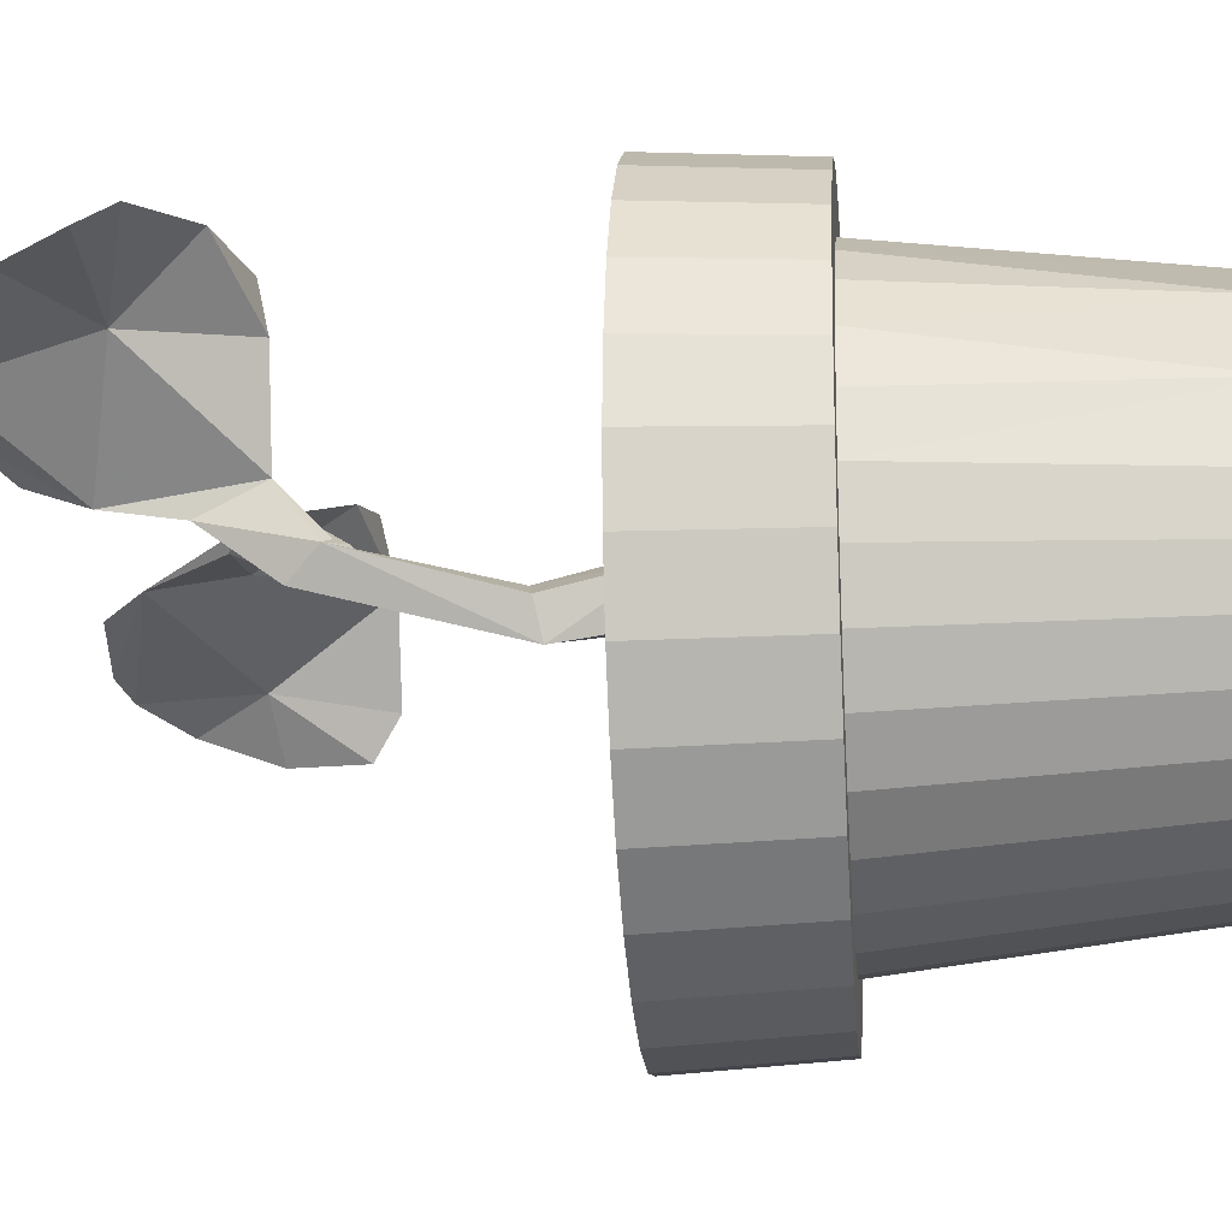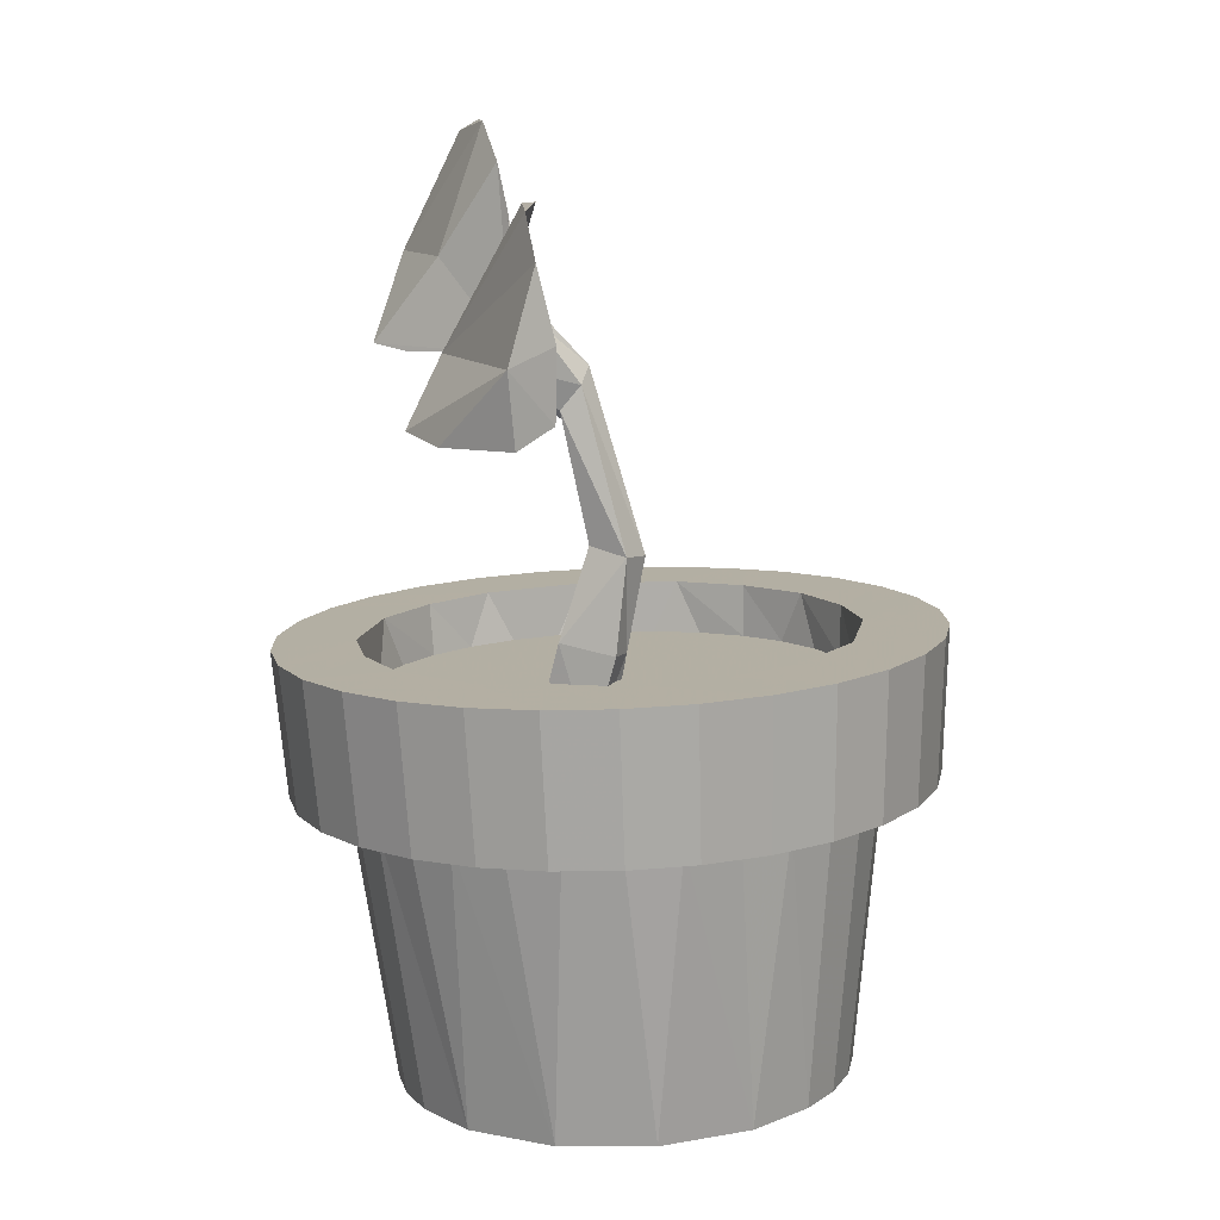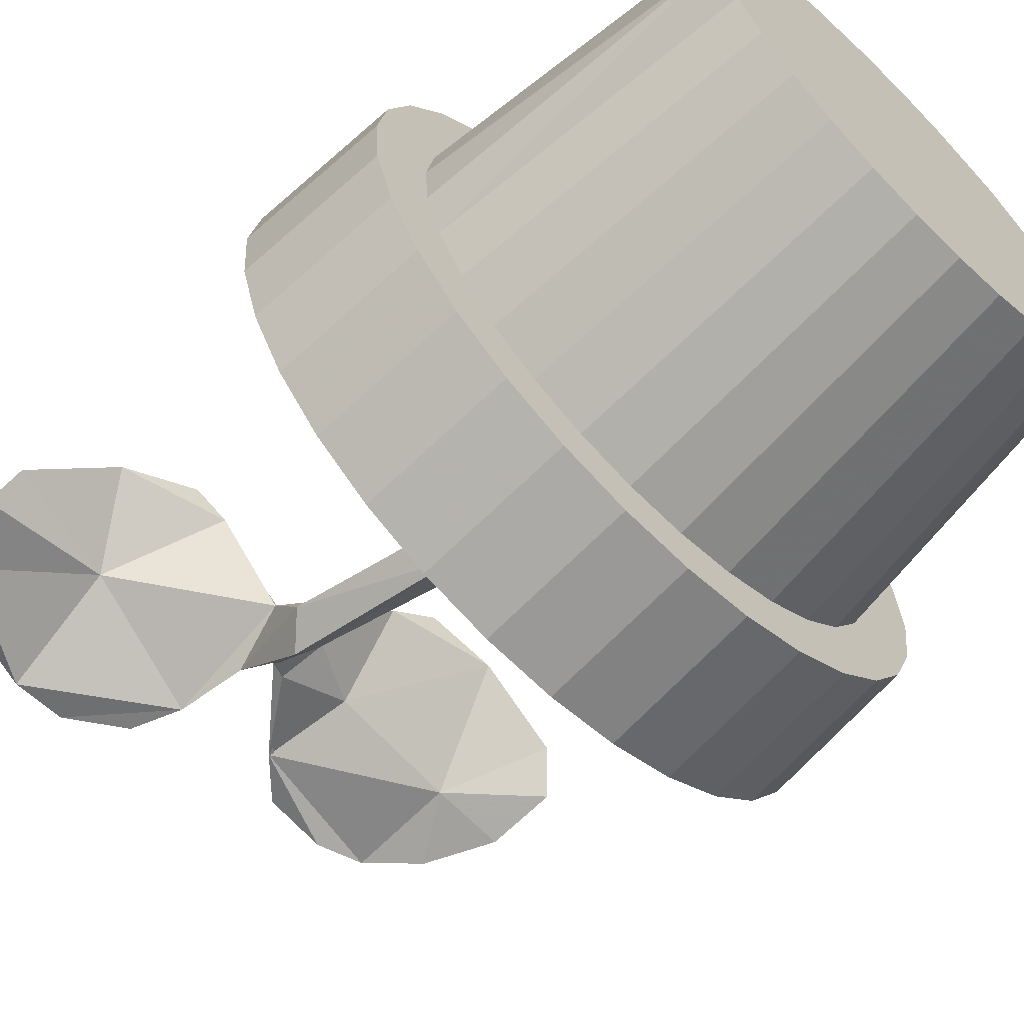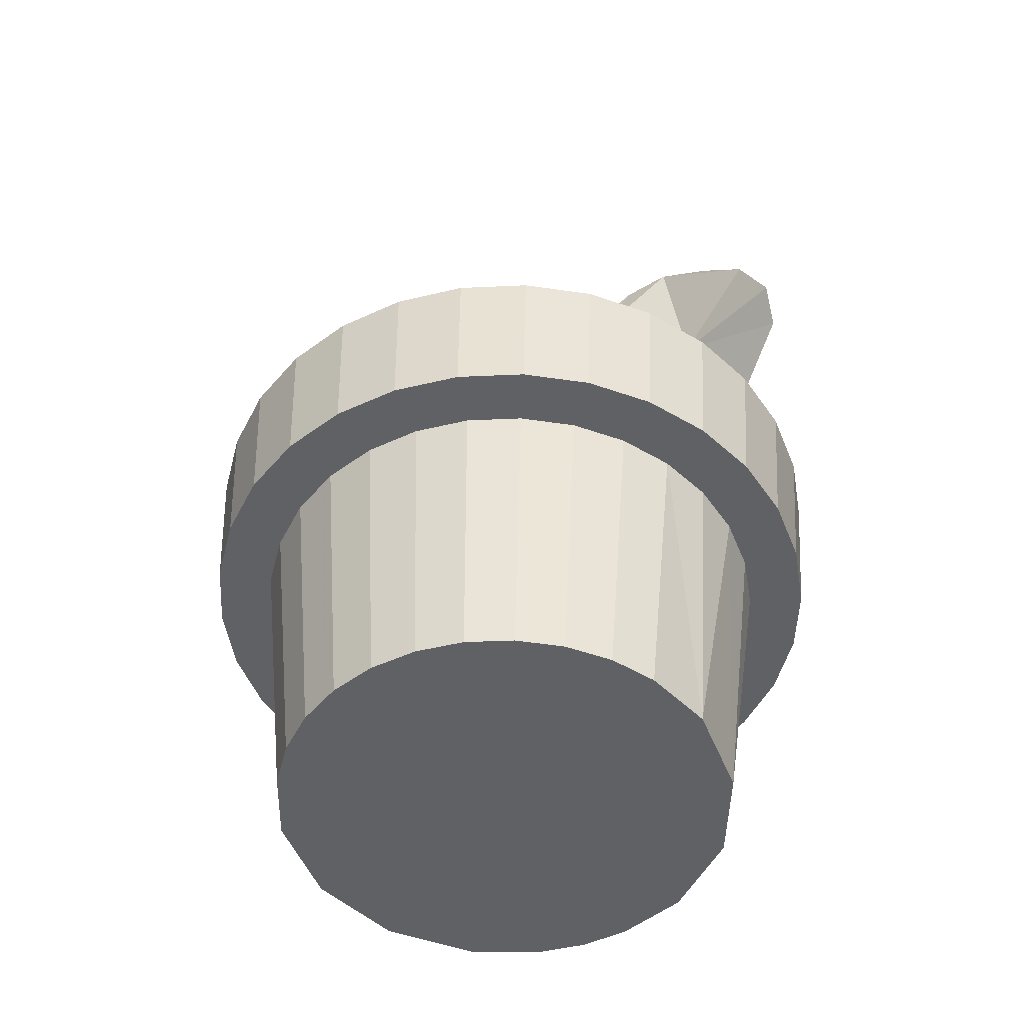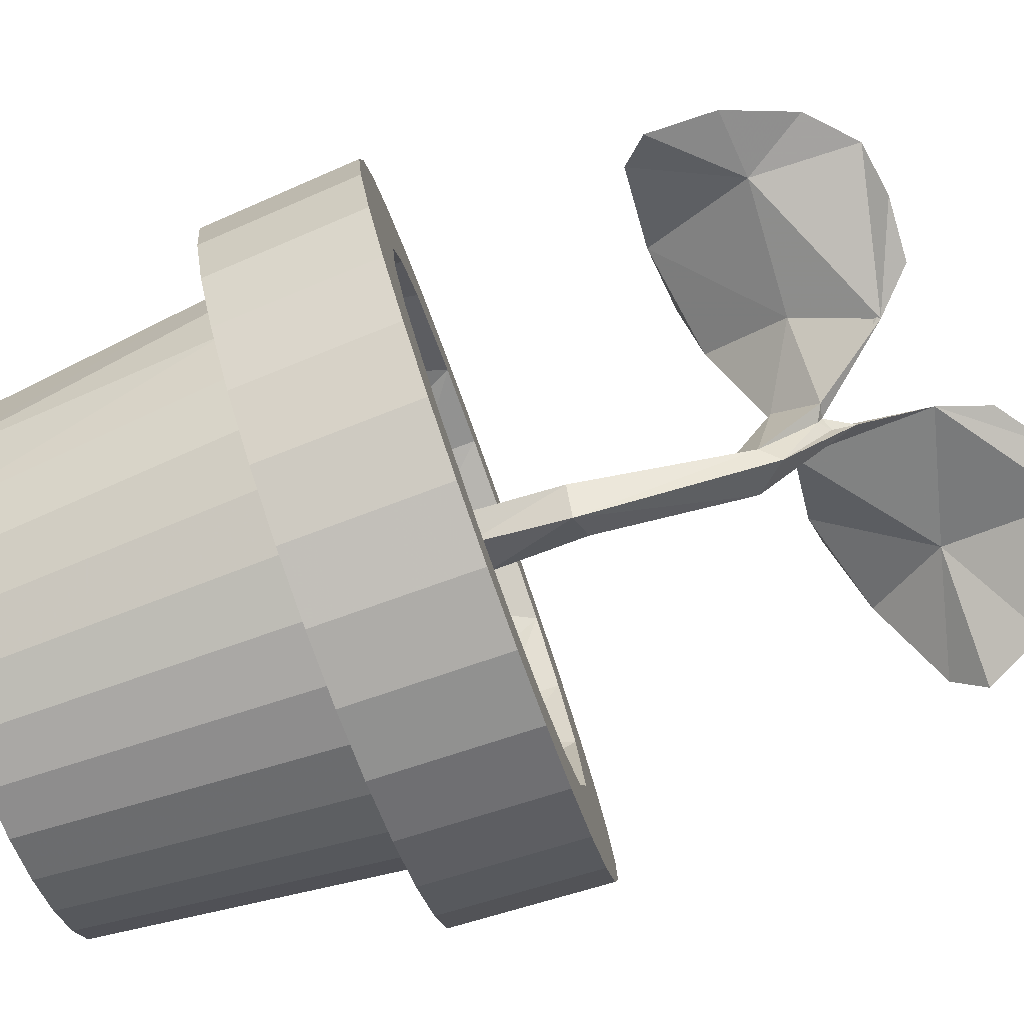
<metadata>
{"format":"obj","ext":"obj","renderer":"f3d","projection":"perspective","resolution":1024,"background":"white","views":[{"elev":-45.2,"azim":-85.5,"up":"+Z"},{"elev":11.0,"azim":76.6,"up":"+Y"},{"elev":-67.8,"azim":-44.7,"up":"+Z"},{"elev":-48.4,"azim":-152.5,"up":"+Y"},{"elev":-77.6,"azim":109.5,"up":"+Z"}]}
</metadata>
<code>
o Mesh-21
v 1.031 0.07525 -0.5704
v 0.4992 0.09916 -1.221
v 0.2773 0.1028 -1.32
v 0.3337 1.61 -1.439
v 0.03964 0.1046 -1.371
v -0.2033 0.1046 -1.371
v -0.6628 0.09916 -1.221
v -0.9816 1.599 -1.159
v -1.31 1.583 -0.7071
v -1.31 1.543 0.3861
v -0.9537 0.03364 0.5613
v -0.9816 1.526 0.8381
v -0.5623 0.02309 0.8484
v -0.7542 1.52 1.003
v -0.4974 1.516 1.118
v -0.2033 0.01973 0.9392
v -0.2224 1.514 1.176
v 0.05874 1.514 1.176
v 0.2773 0.02158 0.8887
v 0.6002 0.02736 0.7321
v 1.006 1.534 0.6294
v 0.9269 0.04056 0.3732
v 1.147 1.543 0.3861
v 1.234 1.552 0.1189
v 1.263 1.563 -0.1605
v 1.079 0.0575 -0.08754
v 0.6957 0.09391 -1.079
v 0.8583 0.08728 -0.8983
v 0.03964 0.01973 0.9392
v -0.4409 0.1028 -1.32
v -1.022 0.08728 -0.8983
v -0.8594 0.09391 -1.079
v -1.143 0.07955 -0.688
v -1.195 0.04913 0.14
v -1.243 0.06688 -0.3428
v 1.052 2.053 -0.6477
v 0.9222 2.061 -0.8722
v -0.7024 2.074 -1.217
v 0.5387 2.074 -1.217
v 0.3017 2.077 -1.323
v -1.216 2.016 0.3612
v -1.086 2.007 0.5858
v -0.9123 2 0.7785
v -0.4653 1.991 1.036
v -0.2115 1.989 1.09
v 1.132 2.025 0.1146
v 1.147 1.583 -0.7071
v 1.006 1.592 -0.9504
v 1.237 1.598 -1.118
v 0.818 1.599 -1.159
v 0.5906 1.605 -1.324
v 0.08854 1.622 -1.78
v 0.05874 1.612 -1.497
v -0.2224 1.612 -1.497
v 1.009 1.607 -1.371
v 1.041 2.354 -1.38
v 0.7331 1.615 -1.571
v 0.7573 2.362 -1.586
v 0.4368 2.367 -1.728
v 0.4218 1.62 -1.71
v 1.451 2.334 -0.8153
v 1.146 2.318 -0.3939
v 1.276 2.345 -1.119
v 0.6609 2.346 -1.152
v 0.1818 2.354 -1.366
v 0.09361 2.37 -1.801
v -0.213 2.354 -1.38
v -0.921 2.362 -1.586
v -0.9215 2.343 -1.065
v -1.44 2.345 -1.119
v -1.615 2.334 -0.8153
v -1.723 2.321 -0.4818
v -1.76 2.308 -0.1331
v -1.282 2.294 0.2552
v -1.44 2.272 0.8527
v -1.205 2.263 1.113
v -0.921 2.255 1.319
v -0.3455 2.263 1.1
v -0.2573 2.247 1.535
v 0.7573 2.255 1.319
v 1.041 2.263 1.113
v 1.451 2.283 0.549
v 1.065 2.29 0.377
v 1.56 2.296 0.2156
v 1.596 2.308 -0.1331
v 1.132 2.044 -0.4011
v 1.012 2.332 -0.7624
v 0.7486 2.068 -1.065
v 0.04791 2.079 -1.377
v -0.2115 2.079 -1.377
v -0.4653 2.077 -1.323
v -0.5938 2.351 -1.286
v -0.9123 2.068 -1.065
v -1.086 2.061 -0.8722
v -1.216 2.053 -0.6477
v -1.174 2.332 -0.7647
v -1.296 2.044 -0.4011
v -1.323 2.034 -0.1432
v -1.336 2.313 -0.2662
v -1.296 2.025 0.1146
v -1.097 2.281 0.604
v -0.8245 2.271 0.8861
v -0.7024 1.995 0.9309
v 0.04791 1.989 1.09
v 0.04935 2.263 1.114
v 0.4301 2.266 1.019
v 0.3017 1.991 1.036
v 0.5387 1.995 0.9309
v 0.8549 2.277 0.7115
v 0.7486 2 0.7785
v 0.9222 2.007 0.5858
v 1.052 2.016 0.3612
v 1.173 2.304 5e-06
v 1.159 2.034 -0.1432
v -0.1555 3.629 0.4023
v -0.1506 3.854 0.2419
v -0.2152 3.63 0.3212
v -0.2651 3.669 0.3143
v 0.3023 4.425 0.3784
v 0.6159 4.441 0.3778
v 0.1371 3.439 0.7862
v 0.2212 3.845 0.5095
v 0.3502 3.383 0.9481
v 0.2437 3.732 0.752
v 0.1068 4.233 0.3315
v 0.8693 4.408 0.4785
v 0.6864 3.347 0.8499
v 1.087 4.197 0.4782
v 1.226 3.846 0.417
v 0.883 3.878 0.511
v 1.108 3.369 0.5773
v 1.234 3.497 0.4231
v 1.081 3.731 0.6063
v -0.09066 1.703 -0.03455
v -0.2626 1.198 -0.1692
v -0.2709 3.608 -0.07149
v -0.2717 3.637 0.2942
v -0.2247 3.814 0.2148
v -0.2237 3.839 0.2621
v -0.011 2.183 -0.1476
v -0.2011 3.518 -0.0168
v -0.2296 3.39 0.08546
v -0.02948 2.676 -0.206
v -0.2374 1.691 -0.1681
v -0.1302 2.176 -0.2316
v -0.1641 2.235 0.1107
v -0.3726 3.421 0.05396
v -0.3043 3.978 0.2703
v -0.762 3.648 0.7501
v -1.529 4.486 0.3064
v -0.3275 3.656 0.3149
v -0.9289 3.68 0.903
v -0.689 4.127 0.6054
v -0.445 4.598 0.3484
v -0.383 3.668 0.3899
v -1.038 4.18 0.5248
v -1.284 3.799 0.7761
v -0.7143 4.794 0.3688
v -1.263 4.74 0.3855
v -0.3503 4.338 0.3111
v -0.983 4.797 0.3403
v -1.265 4.127 0.6875
v -1.653 4.018 0.4731
v -1.69 4.176 0.3057
v -0.3196 1.25 0.2388
v -0.4707 1.232 0.02558
v -0.3964 1.739 0.105
v -0.2941 3.372 0.1031
v -0.282 3.864 0.2345
v -0.1532 2.663 -0.3321
v -0.2817 2.697 -0.1955
v -0.3114 2.209 -0.09171
v -0.4052 3.46 0.008209
v -0.181 2.719 -0.05076
v -0.2621 3.186 -0.118
v -0.273 1.748 0.2081
v 1.407 1.587 -0.823
v 1.548 1.563 -0.1605
v 1.234 1.573 -0.4399
v 0.818 1.526 0.8381
v 0.5906 1.52 1.003
v 0.3337 1.516 1.118
v 0.4218 1.506 1.388
v 0.08854 1.503 1.459
v -0.4974 1.61 -1.439
v -0.7542 1.605 -1.324
v -1.172 1.607 -1.371
v -1.17 1.592 -0.9504
v -1.397 1.573 -0.4399
v -1.427 1.563 -0.1605
v -1.712 1.563 -0.1605
v -1.676 1.55 0.1781
v -1.397 1.552 0.1189
v -1.571 1.538 0.5019
v -1.17 1.534 0.6294
v 1.56 2.321 -0.4818
v 1.512 1.575 -0.4992
v 1.512 1.55 0.1781
v 1.407 1.538 0.5019
v 1.276 2.272 0.8527
v 1.237 1.528 0.7968
v 1.009 1.518 1.05
v 0.7331 1.511 1.25
v 0.4368 2.25 1.462
v 0.09361 2.247 1.535
v -0.2522 1.622 -1.78
v -0.2573 2.37 -1.801
v -0.5855 1.62 -1.71
v -0.6004 2.367 -1.728
v -0.8967 1.615 -1.571
v -1.205 2.354 -1.38
v -1.4 1.598 -1.118
v -1.571 1.587 -0.823
v -1.676 1.575 -0.4992
v -1.723 2.296 0.2156
v -1.615 2.283 0.549
v -1.4 1.528 0.7968
v -1.172 1.518 1.05
v -0.8967 1.511 1.25
v -0.5855 1.506 1.388
v -0.6004 2.25 1.462
v -0.2522 1.503 1.459
f 179 1 47
f 1 28 47
f 47 28 48
f 28 27 48
f 48 27 50
f 27 2 50
f 50 2 51
f 2 3 51
f 51 3 4
f 3 5 4
f 4 5 53
f 5 6 53
f 53 6 54
f 6 30 54
f 54 30 185
f 30 7 185
f 185 7 186
f 7 32 186
f 186 32 8
f 32 31 8
f 8 31 188
f 31 33 188
f 188 33 9
f 33 35 9
f 9 35 189
f 189 35 190
f 35 34 190
f 190 34 193
f 193 34 10
f 34 11 10
f 10 11 195
f 195 11 12
f 11 13 12
f 12 13 14
f 14 13 15
f 13 16 15
f 15 16 17
f 16 29 17
f 17 29 18
f 29 19 18
f 18 19 182
f 19 20 182
f 182 20 181
f 181 20 180
f 20 22 180
f 180 22 21
f 21 22 23
f 22 26 23
f 23 26 24
f 24 26 25
f 26 1 25
f 25 1 179
f 28 1 29
f 27 28 29
f 2 27 29
f 3 2 29
f 5 3 29
f 6 5 29
f 30 6 29
f 7 30 29
f 32 7 29
f 31 32 29
f 33 31 29
f 35 33 29
f 34 35 29
f 11 34 29
f 13 11 29
f 16 13 29
f 20 19 29
f 22 20 29
f 26 22 29
f 1 26 29
f 86 36 38
f 36 37 38
f 37 88 38
f 88 39 38
f 39 40 38
f 40 89 38
f 89 90 38
f 90 91 38
f 93 94 38
f 94 95 38
f 95 97 38
f 97 98 38
f 98 100 38
f 100 41 38
f 41 42 38
f 42 43 38
f 43 103 38
f 103 44 38
f 44 45 38
f 45 104 38
f 104 107 38
f 107 108 38
f 108 110 38
f 110 111 38
f 111 112 38
f 112 46 38
f 46 114 38
f 114 86 38
f 47 48 177
f 177 48 49
f 48 50 49
f 49 50 55
f 50 51 55
f 55 51 57
f 51 4 57
f 57 4 60
f 4 53 60
f 60 53 52
f 53 54 52
f 52 54 206
f 177 49 61
f 61 49 63
f 49 55 63
f 63 55 56
f 55 57 56
f 56 57 58
f 57 60 58
f 58 60 59
f 60 52 59
f 59 52 66
f 52 206 66
f 66 206 207
f 196 61 62
f 62 61 87
f 61 63 87
f 63 56 87
f 87 56 64
f 56 58 64
f 58 59 64
f 64 59 65
f 59 66 65
f 66 207 65
f 65 207 67
f 207 209 67
f 67 209 92
f 209 68 92
f 68 211 92
f 92 211 69
f 211 70 69
f 69 70 96
f 70 71 96
f 71 72 96
f 96 72 99
f 72 73 99
f 73 215 99
f 99 215 74
f 215 216 74
f 216 75 74
f 74 75 101
f 75 76 101
f 101 76 102
f 76 77 102
f 77 221 102
f 102 221 78
f 221 79 78
f 79 205 78
f 78 205 105
f 205 204 105
f 105 204 106
f 204 80 106
f 80 81 106
f 106 81 109
f 81 200 109
f 200 82 109
f 109 82 83
f 82 84 83
f 83 84 113
f 84 85 113
f 85 196 113
f 113 196 62
f 62 87 86
f 86 87 36
f 36 87 37
f 87 64 37
f 37 64 88
f 88 64 39
f 64 65 39
f 39 65 40
f 40 65 89
f 65 67 89
f 89 67 90
f 67 92 90
f 90 92 91
f 91 92 38
f 92 69 38
f 38 69 93
f 69 96 93
f 93 96 94
f 94 96 95
f 96 99 95
f 95 99 97
f 97 99 98
f 99 74 98
f 98 74 100
f 100 74 41
f 74 101 41
f 41 101 42
f 101 102 42
f 42 102 43
f 43 102 103
f 102 78 103
f 103 78 44
f 44 78 45
f 78 105 45
f 45 105 104
f 105 106 104
f 104 106 107
f 107 106 108
f 106 109 108
f 108 109 110
f 110 109 111
f 109 83 111
f 111 83 112
f 83 113 112
f 112 113 46
f 46 113 114
f 113 62 114
f 114 62 86
f 117 142 115
f 142 141 115
f 124 118 121
f 121 118 122
f 130 122 125
f 132 130 129
f 129 128 133
f 116 141 138
f 117 118 137
f 115 118 117
f 118 124 139
f 118 115 122
f 139 124 119
f 125 139 119
f 125 122 116
f 116 122 115
f 115 141 116
f 121 123 124
f 119 124 126
f 120 119 126
f 120 125 119
f 121 122 127
f 123 121 127
f 123 127 133
f 133 124 123
f 133 128 124
f 124 128 126
f 120 126 125
f 125 126 130
f 126 128 130
f 127 122 130
f 128 129 130
f 127 130 131
f 131 130 132
f 133 127 131
f 131 132 133
f 132 129 133
f 135 144 134
f 135 134 165
f 165 134 176
f 139 116 138
f 175 142 168
f 141 170 136
f 117 137 142
f 142 137 168
f 138 141 136
f 139 125 116
f 140 145 143
f 143 145 170
f 146 140 143
f 146 143 174
f 143 170 141
f 143 141 142
f 143 142 174
f 174 142 175
f 144 145 134
f 134 145 140
f 146 134 140
f 176 134 146
f 151 155 173
f 169 148 139
f 139 148 118
f 173 148 136
f 155 152 149
f 156 160 155
f 162 157 152
f 156 161 160
f 164 150 156
f 156 150 161
f 163 159 150
f 137 118 151
f 118 155 151
f 155 118 152
f 152 118 153
f 148 169 136
f 155 147 173
f 153 118 154
f 154 118 160
f 160 148 155
f 148 173 155
f 153 154 158
f 154 160 158
f 149 156 155
f 156 149 157
f 157 149 152
f 153 162 152
f 158 162 153
f 158 159 162
f 159 158 161
f 160 161 158
f 161 150 159
f 157 163 156
f 156 163 164
f 162 163 157
f 159 163 162
f 163 150 164
f 165 167 166
f 167 165 176
f 166 144 135
f 144 166 167
f 169 139 138
f 168 151 173
f 175 168 173
f 173 136 170
f 168 137 151
f 138 136 169
f 118 148 160
f 172 170 145
f 171 170 172
f 172 174 171
f 146 174 172
f 171 173 170
f 174 173 171
f 174 175 173
f 144 172 145
f 167 172 144
f 146 172 176
f 176 172 167
f 177 197 47
f 47 197 179
f 197 178 179
f 179 178 25
f 178 198 25
f 25 198 24
f 198 199 24
f 24 199 23
f 199 201 23
f 23 201 21
f 201 202 21
f 21 202 180
f 202 203 180
f 180 203 181
f 203 183 181
f 181 183 182
f 183 184 182
f 182 184 18
f 54 185 206
f 206 185 208
f 185 186 208
f 208 186 210
f 186 8 210
f 210 8 187
f 8 188 187
f 187 188 212
f 188 9 212
f 212 9 213
f 9 189 213
f 213 189 214
f 189 190 214
f 214 190 191
f 190 193 191
f 191 193 192
f 193 10 192
f 192 10 194
f 10 195 194
f 194 195 217
f 195 12 217
f 217 12 218
f 12 14 218
f 218 14 219
f 14 15 219
f 219 15 220
f 15 17 220
f 220 17 222
f 17 18 222
f 222 18 184
f 61 196 177
f 177 196 197
f 196 85 197
f 197 85 178
f 85 84 178
f 178 84 198
f 84 82 198
f 198 82 199
f 82 200 199
f 199 200 201
f 200 81 201
f 201 81 202
f 81 80 202
f 202 80 203
f 80 204 203
f 203 204 183
f 204 205 183
f 183 205 184
f 206 208 207
f 207 208 209
f 208 210 209
f 209 210 68
f 210 187 68
f 68 187 211
f 187 212 211
f 211 212 70
f 212 213 70
f 70 213 71
f 213 214 71
f 71 214 72
f 214 191 72
f 72 191 73
f 191 192 73
f 73 192 215
f 192 194 215
f 215 194 216
f 194 217 216
f 216 217 75
f 217 218 75
f 75 218 76
f 218 219 76
f 76 219 77
f 219 220 77
f 77 220 221
f 220 222 221
f 221 222 79
f 222 184 79
f 79 184 205

</code>
